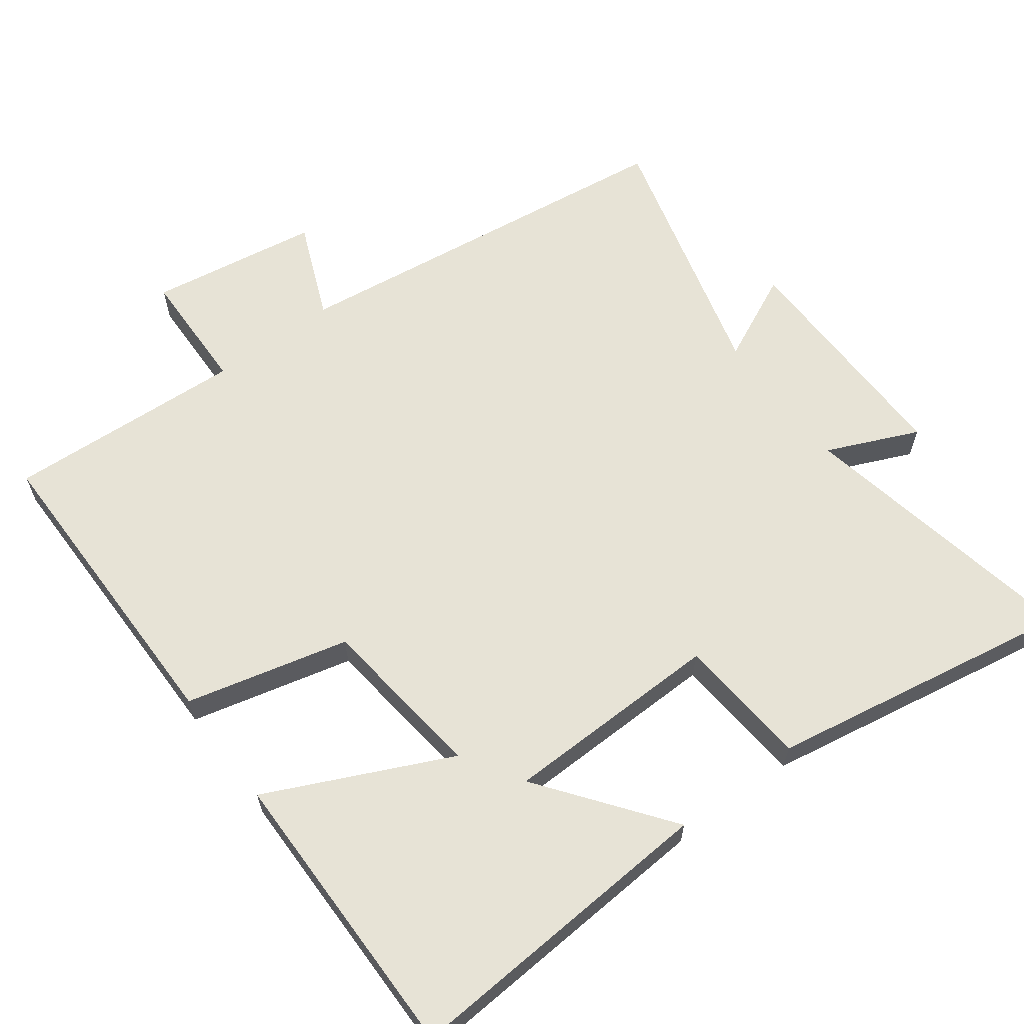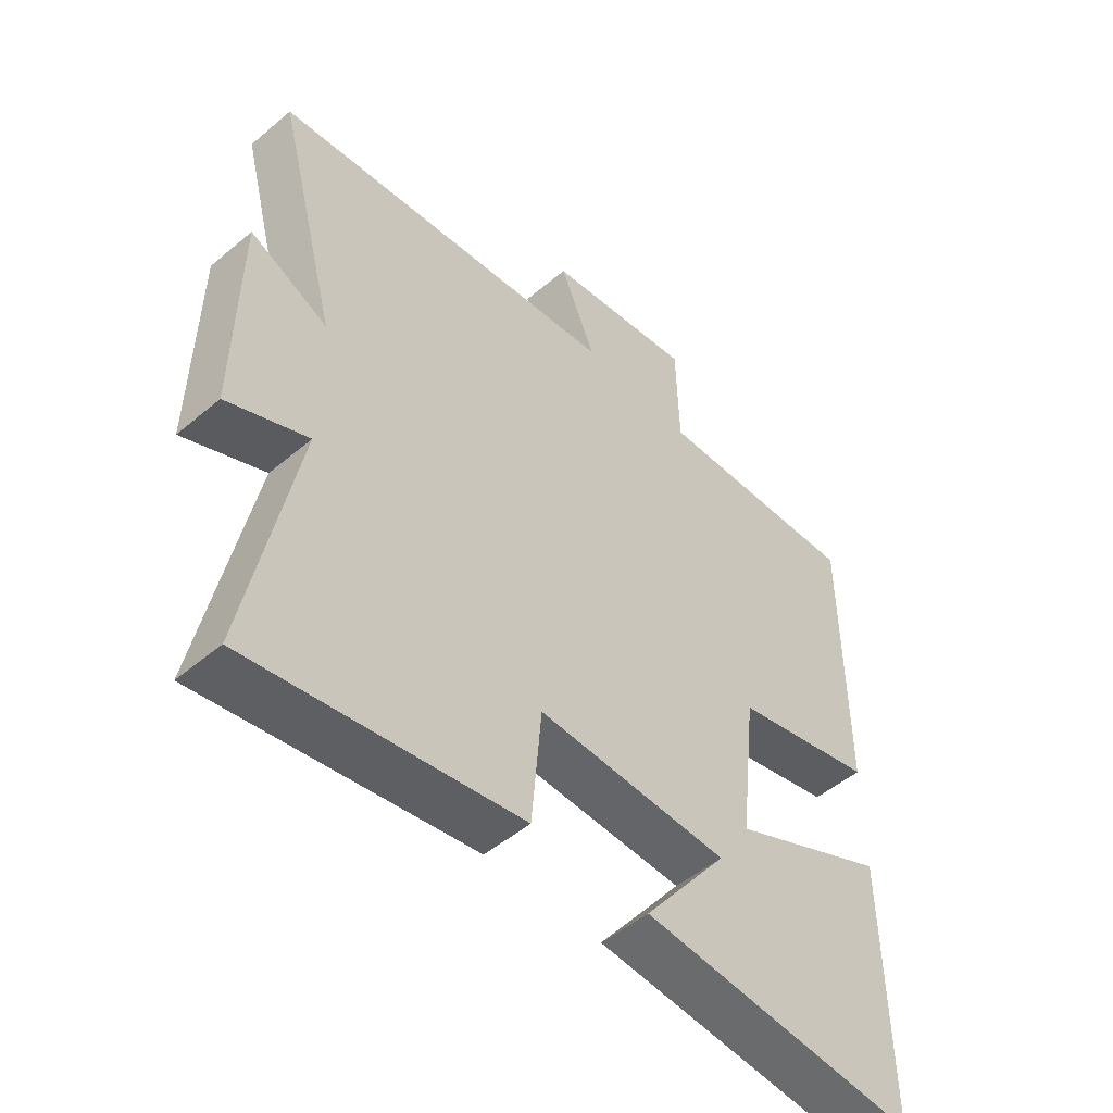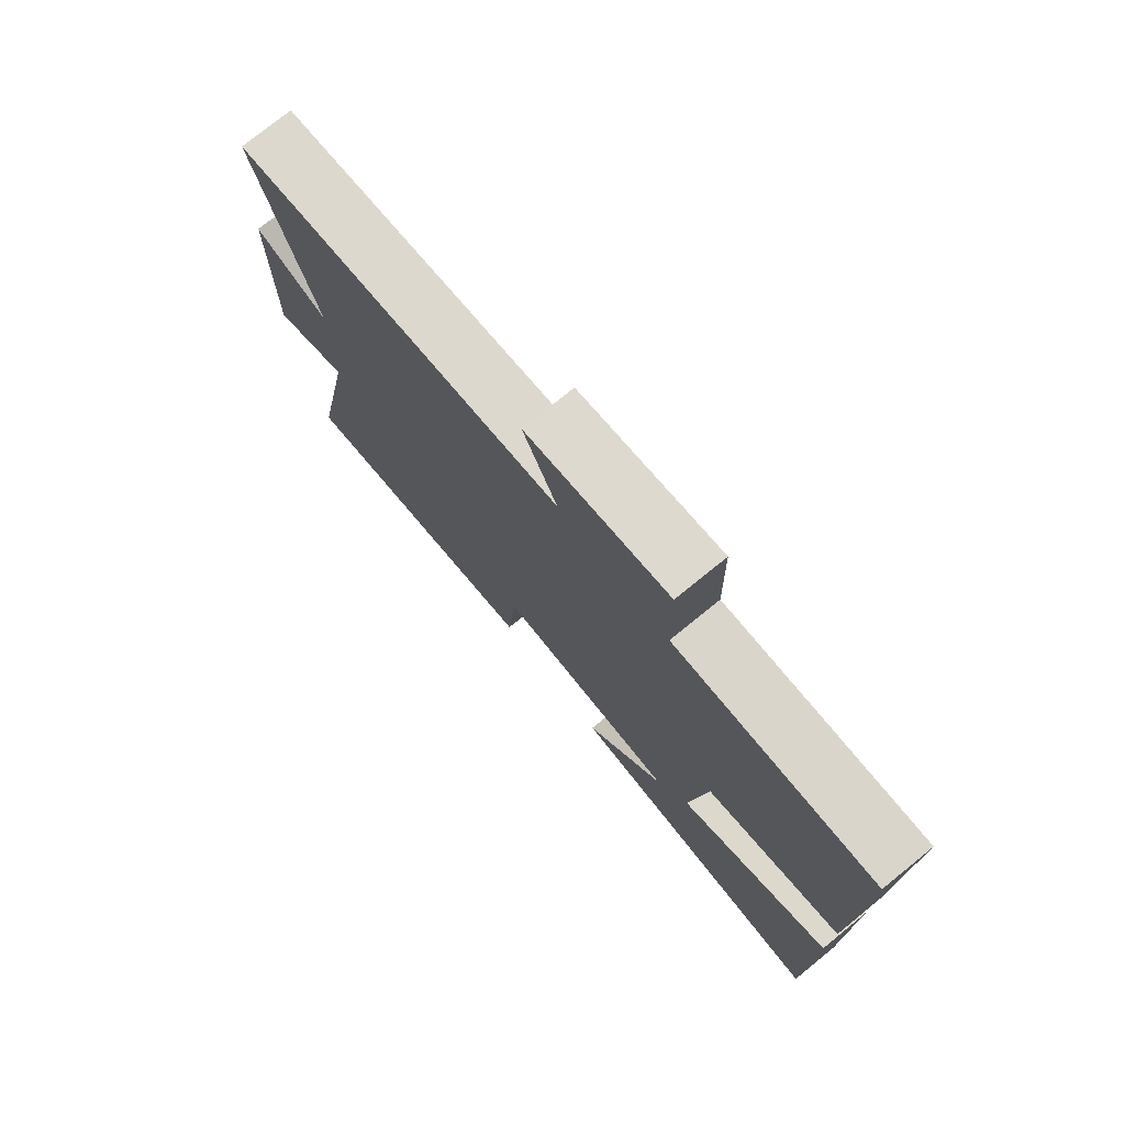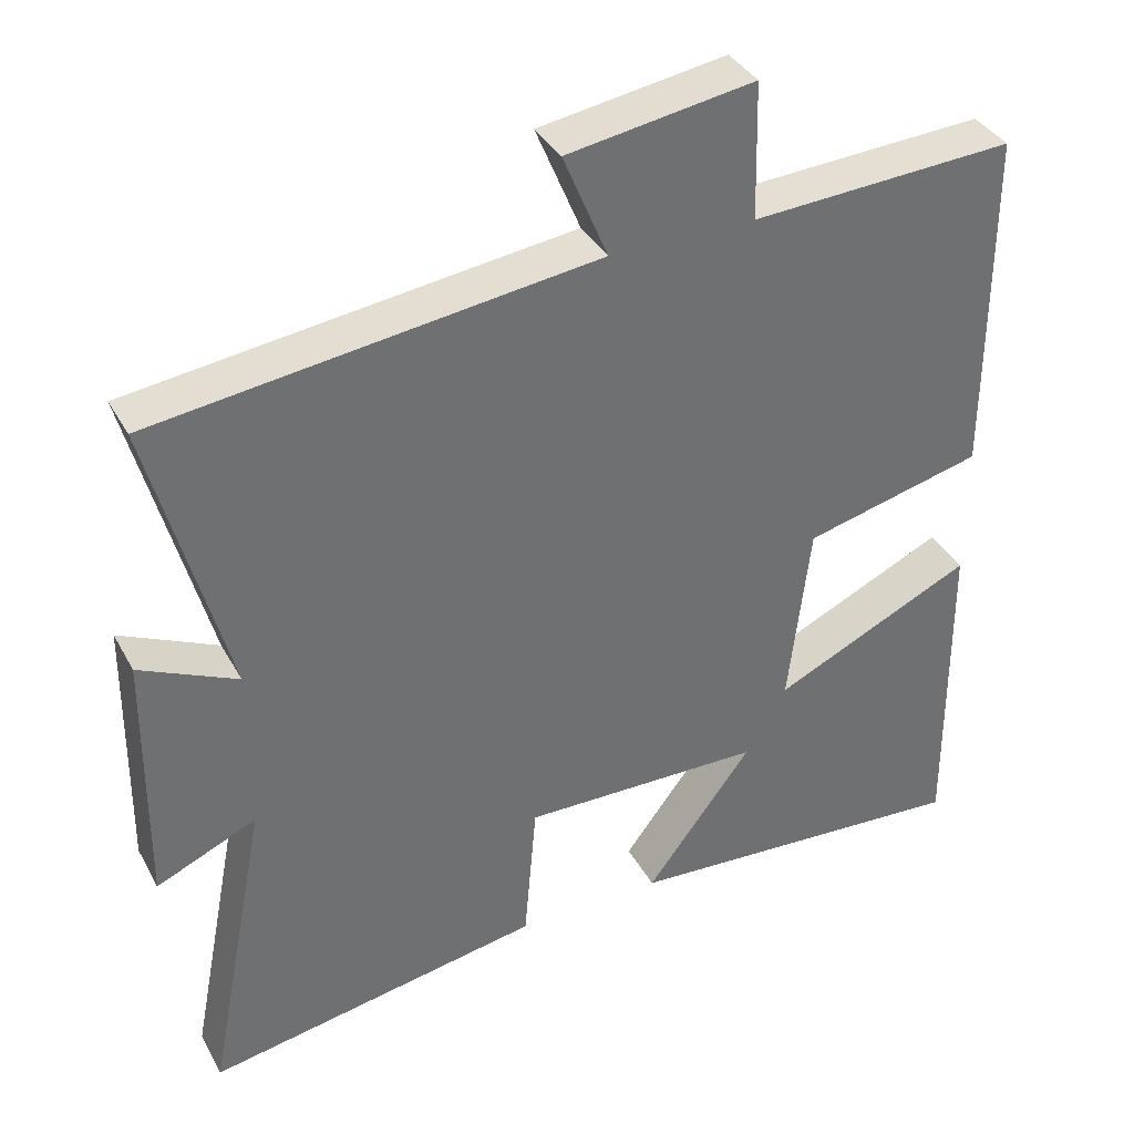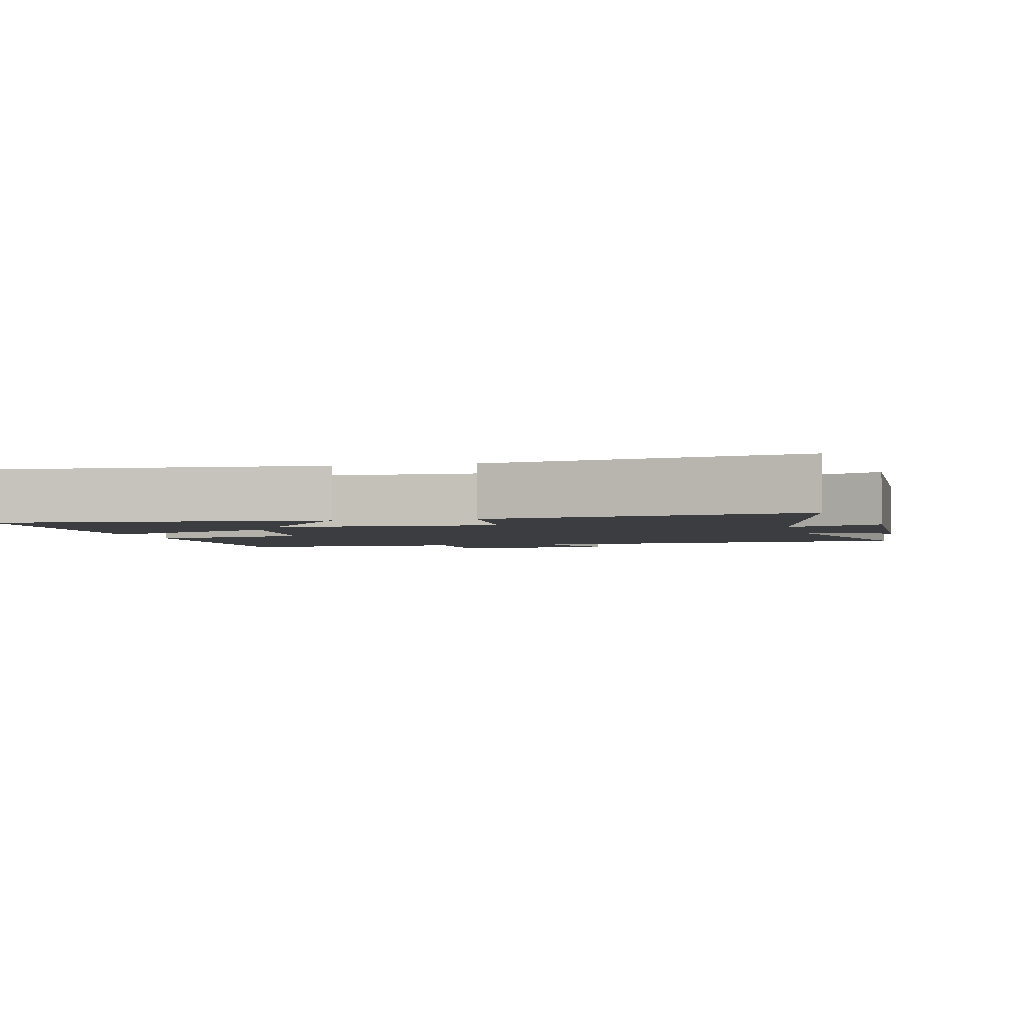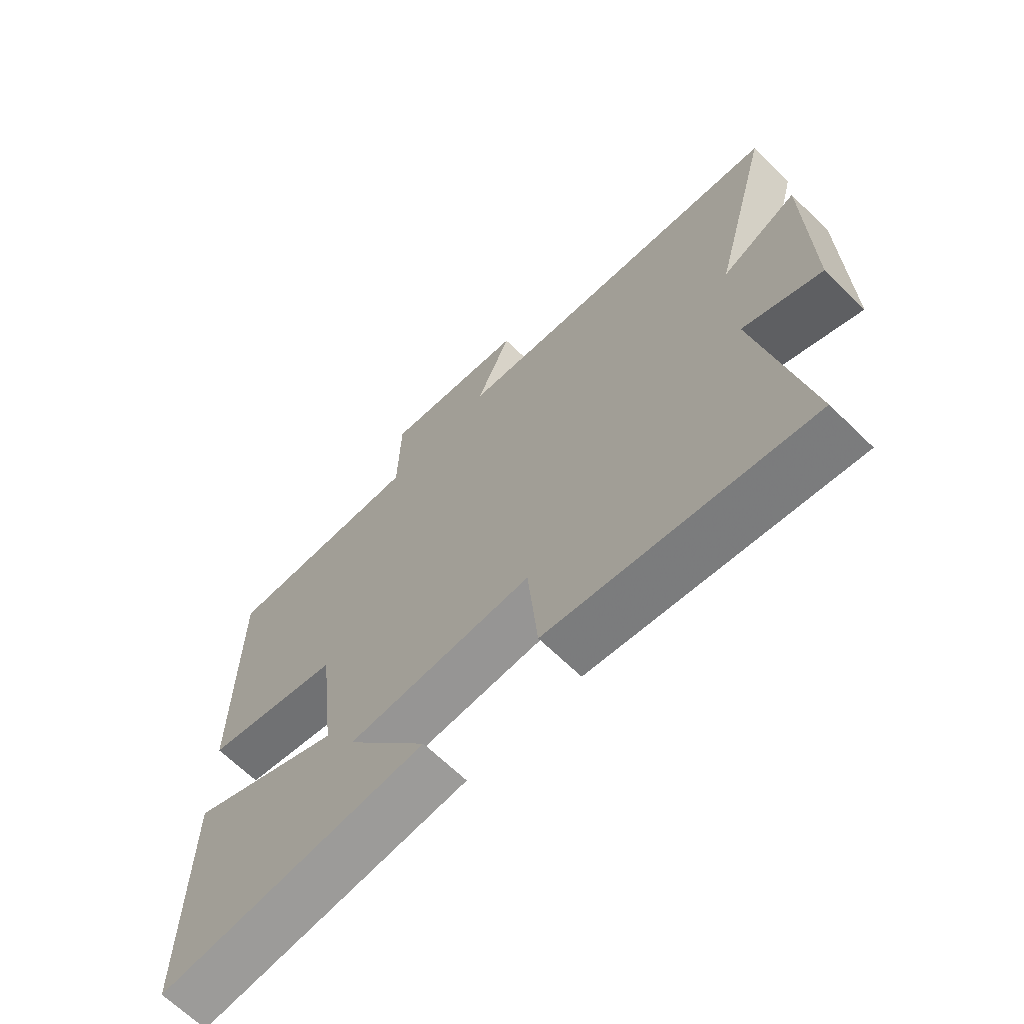
<metadata>
{"format":"obj","ext":"obj","renderer":"f3d","projection":"perspective","resolution":1024,"background":"white","views":[{"elev":62.7,"azim":143.3,"up":"+Y"},{"elev":-50.7,"azim":-47.4,"up":"+Z"},{"elev":76.2,"azim":51.0,"up":"+Z"},{"elev":37.0,"azim":-25.8,"up":"+Z"},{"elev":-2.7,"azim":-167.3,"up":"+Y"},{"elev":-66.7,"azim":-134.3,"up":"+Z"}]}
</metadata>
<code>
v -0.599 0.07 0.427
v -0.029 0.07 0.5
v -0.087 0.07 0.639
v 0.155 0.07 0.677
v 0.159 0.07 0.5
v 0.5 0.07 0.519
v 0.5 0.07 0.068
v 0.268 0.07 0.011
v 0.24 0.07 -0.229
v 0.5 0.07 -0.108
v 0.503 0.07 -0.531
v 0.048 0.07 -0.5
v 0.186 0.07 -0.317
v -0.126 0.07 -0.311
v -0.142 0.07 -0.5
v -0.579 0.07 -0.576
v -0.5 0.07 -0.166
v -0.63 0.07 -0.223
v -0.626 0.07 0.113
v -0.5 0.07 0.054
v -0.599 0 0.427
v -0.029 0 0.5
v -0.087 0 0.639
v 0.155 0 0.677
v 0.159 0 0.5
v 0.5 0 0.519
v 0.5 0 0.068
v 0.268 0 0.011
v 0.24 0 -0.229
v 0.5 0 -0.108
v 0.503 0 -0.531
v 0.048 0 -0.5
v 0.186 0 -0.317
v -0.126 0 -0.311
v -0.142 0 -0.5
v -0.579 0 -0.576
v -0.5 0 -0.166
v -0.63 0 -0.223
v -0.626 0 0.113
v -0.5 0 0.054
f 17 18 19 20
f 14 15 16 17
f 13 14 17 20
f 10 11 12 13
f 9 10 13
f 8 9 13 20
f 5 6 7 8
f 5 8 20 1
f 2 3 4 5
f 1 2 5
f 40 39 38 37
f 37 36 35 34
f 40 37 34 33
f 33 32 31 30
f 33 30 29
f 40 33 29 28
f 28 27 26 25
f 21 40 28 25
f 25 24 23 22
f 25 22 21
f 1 21 22 2
f 2 22 23 3
f 3 23 24 4
f 4 24 25 5
f 5 25 26 6
f 6 26 27 7
f 7 27 28 8
f 8 28 29 9
f 9 29 30 10
f 10 30 31 11
f 11 31 32 12
f 12 32 33 13
f 13 33 34 14
f 14 34 35 15
f 15 35 36 16
f 16 36 37 17
f 17 37 38 18
f 18 38 39 19
f 19 39 40 20
f 20 40 21 1

</code>
